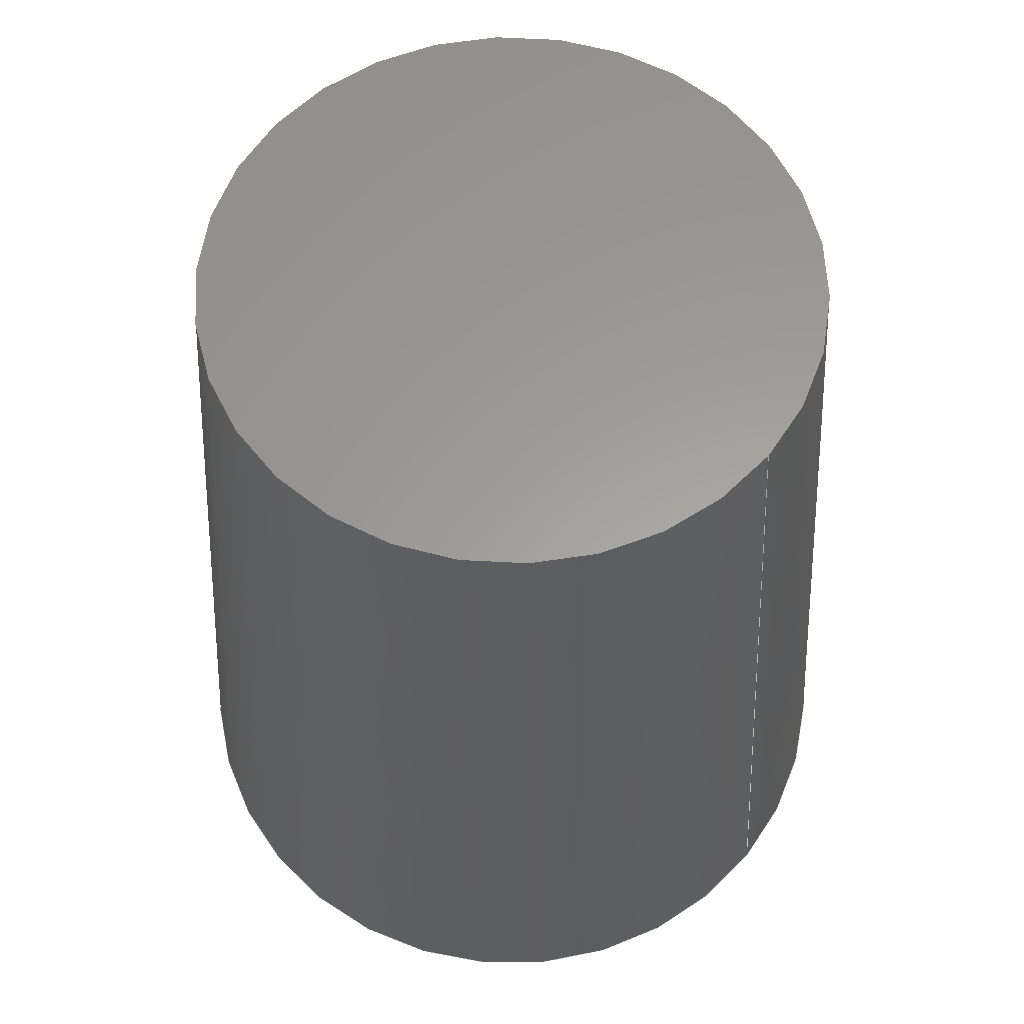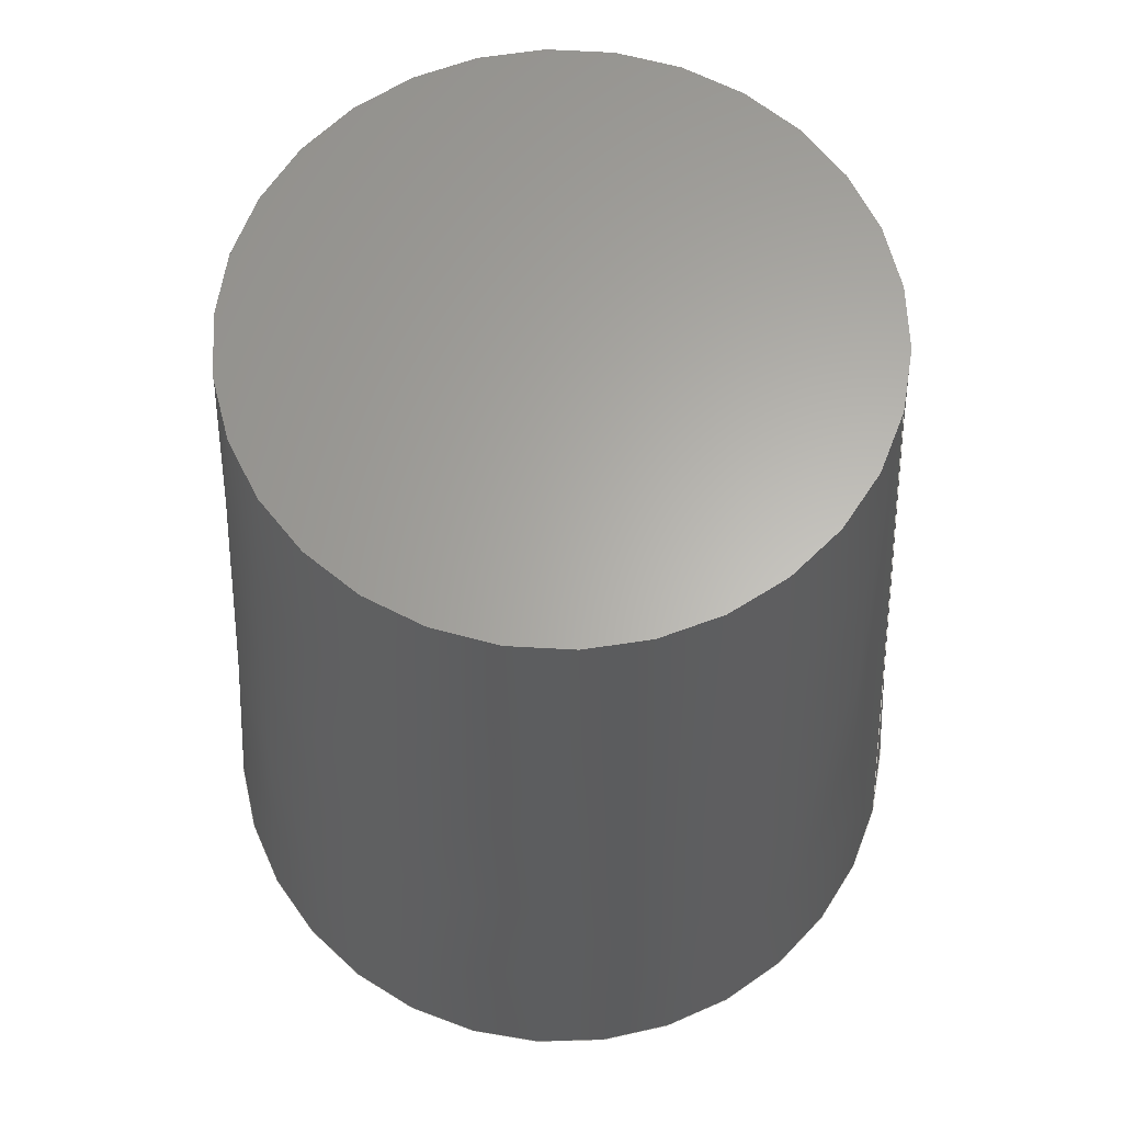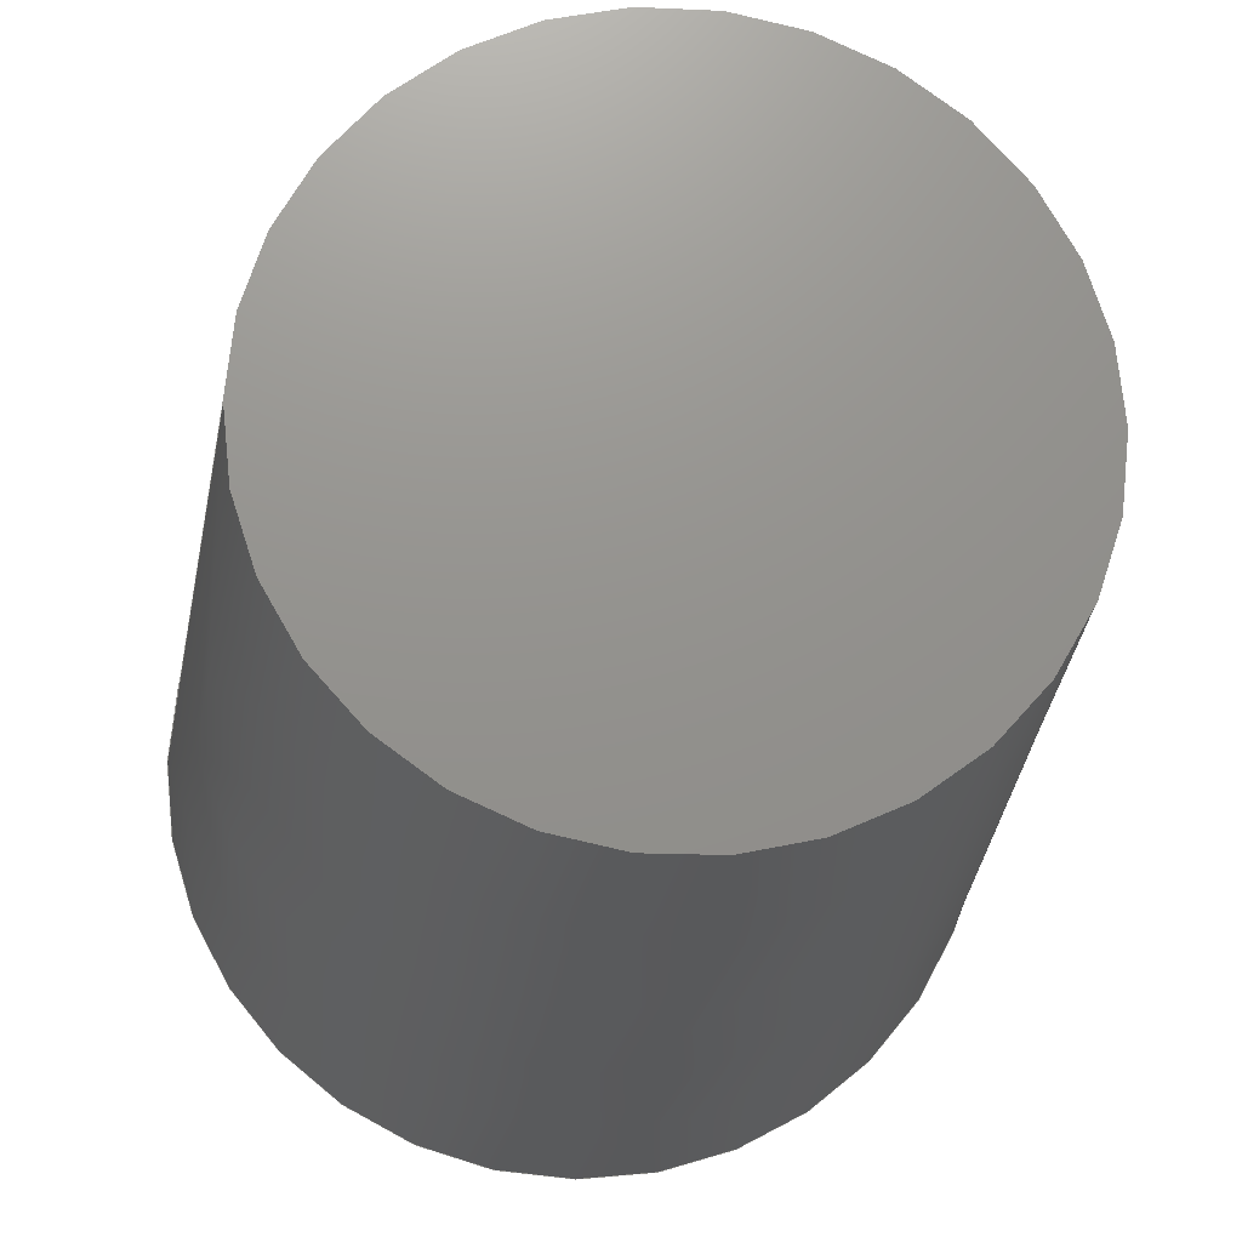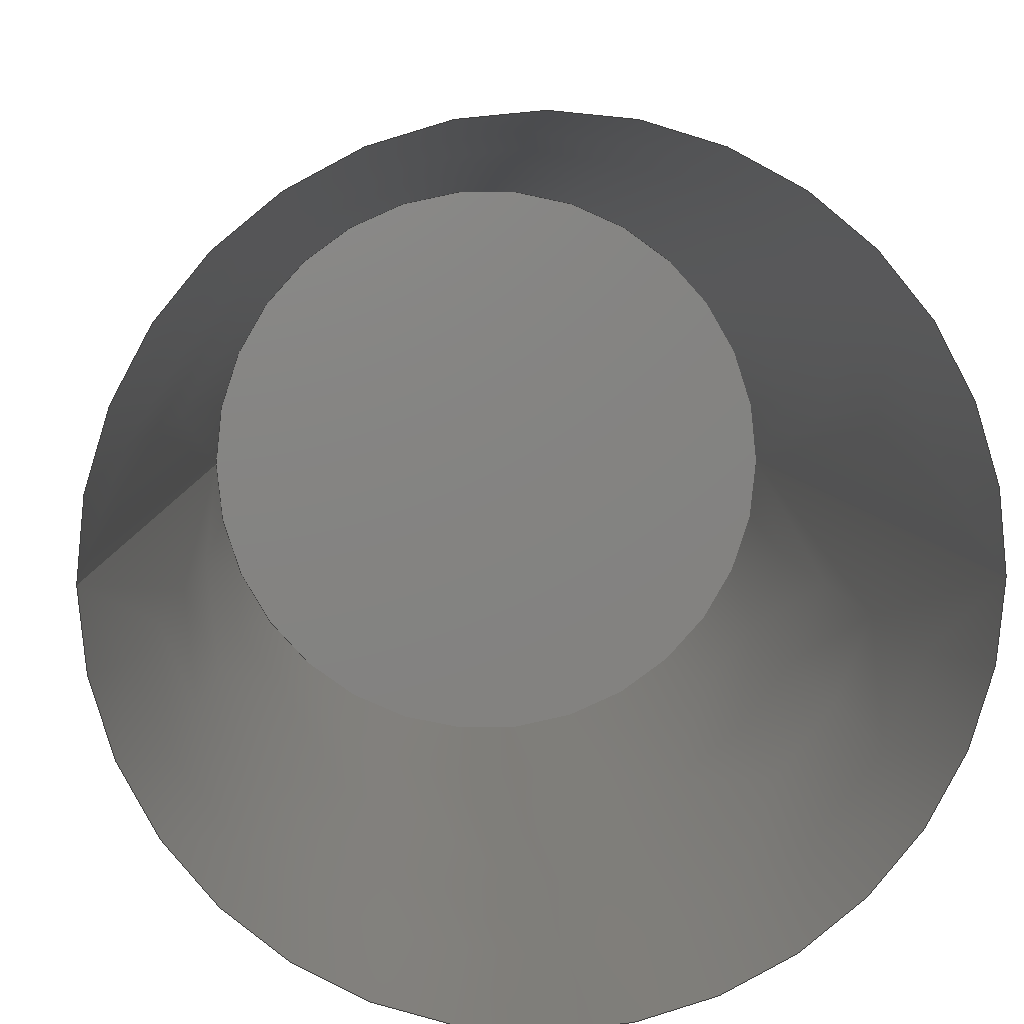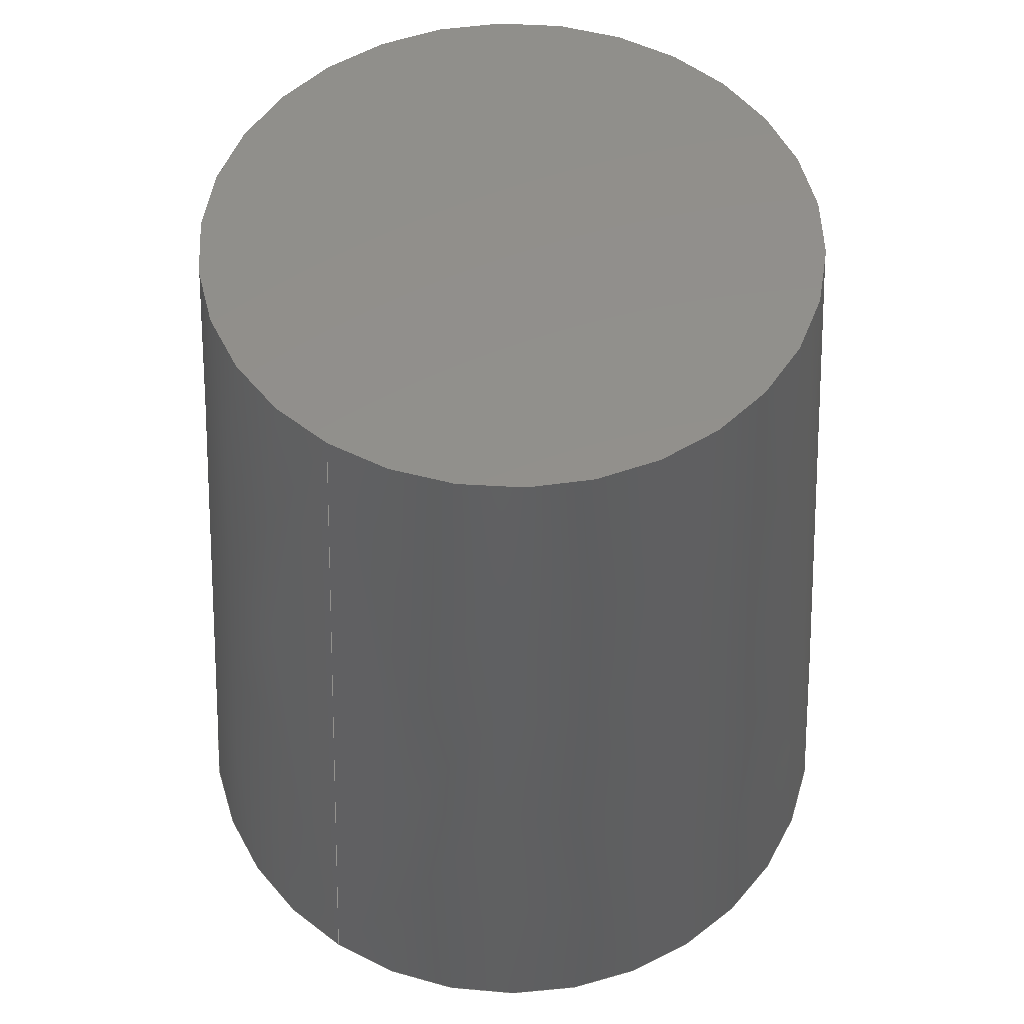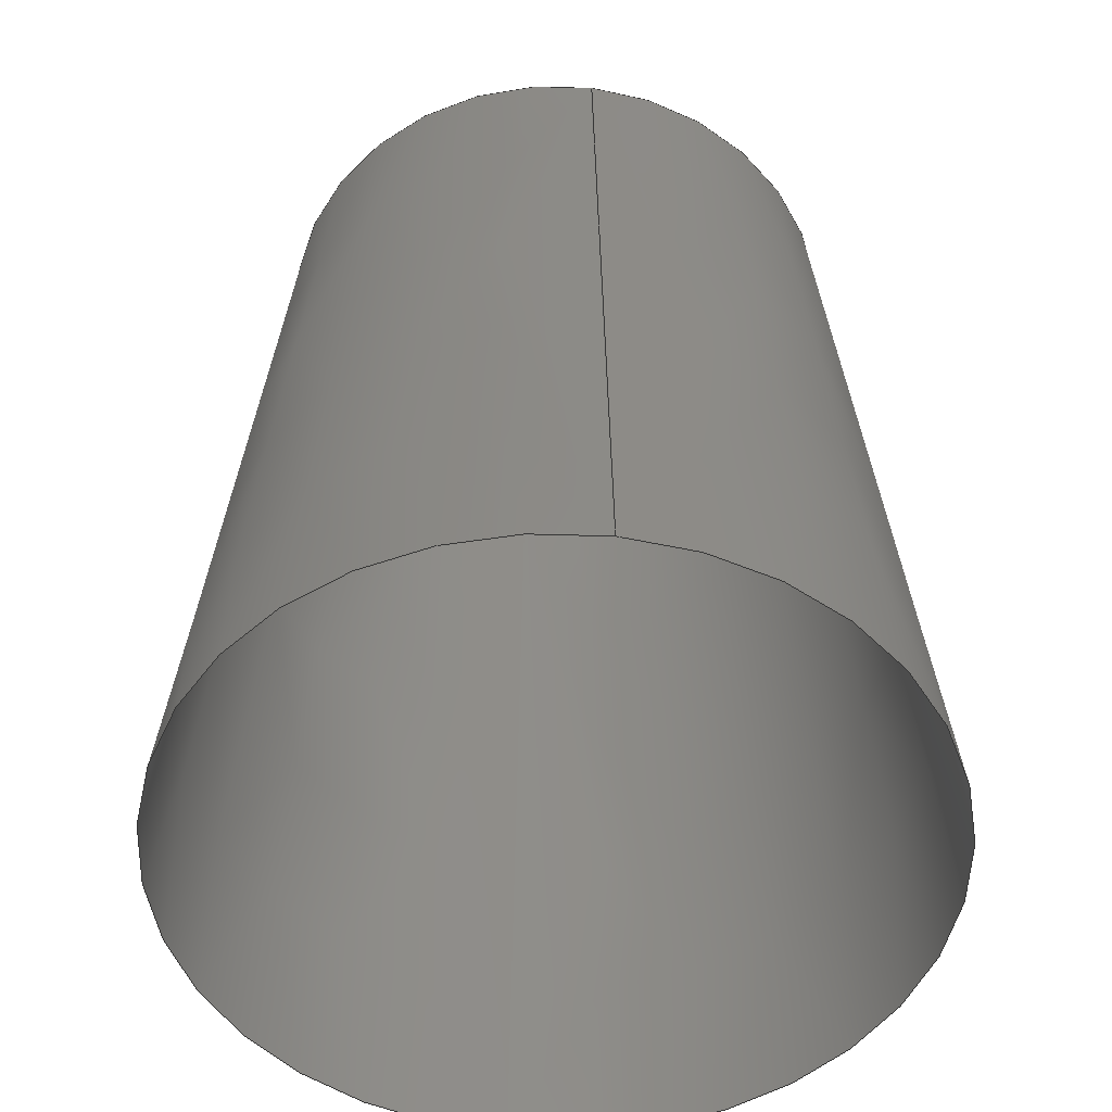
<metadata>
{"format":"step","ext":"step","renderer":"f3d","projection":"perspective","resolution":1024,"background":"white","views":[{"elev":60.8,"azim":39.1,"up":"+Z"},{"elev":63.6,"azim":-164.7,"up":"+Z"},{"elev":-18.0,"azim":-5.1,"up":"+Y"},{"elev":7.1,"azim":176.5,"up":"+Y"},{"elev":53.6,"azim":123.6,"up":"+Z"},{"elev":-52.0,"azim":82.6,"up":"+Z"}]}
</metadata>
<code>
ISO-10303-21;
DATA;
#1 = CC_DESIGN_APPROVAL ( #116, ( #63 ) ) ;
#2 = PERSON_AND_ORGANIZATION ( #112, #143 ) ;
#3 = APPROVAL_ROLE ( '' ) ;
#4 = CARTESIAN_POINT ( 'NONE',  ( 0, 0, 24 ) ) ;
#5 = VERTEX_POINT ( 'NONE', #134 ) ;
#6 = ORIENTED_EDGE ( 'NONE', *, *, #50, .F. ) ;
#7 = CARTESIAN_POINT ( 'NONE',  ( -10, 0, 0 ) ) ;
#8 = EDGE_CURVE ( 'NONE', #160, #41, #127, .T. ) ;
#9 = DIRECTION ( 'NONE',  ( 0, 0, -1 ) ) ;
#10 = CONICAL_SURFACE ( 'NONE', #150, 10, 0.07854 ) ;
#11 = EDGE_CURVE ( 'NONE', #32, #5, #27, .T. ) ;
#12 = DIRECTION ( 'NONE',  ( 1, 0, 0 ) ) ;
#13 = PERSON_AND_ORGANIZATION ( #112, #143 ) ;
#14 = DATE_TIME_ROLE ( 'classification_date' ) ;
#15 = PERSON_AND_ORGANIZATION_ROLE ( 'classification_officer' ) ;
#16 = AXIS2_PLACEMENT_3D ( 'NONE', #84, #139, #76 ) ;
#17 = PERSON_AND_ORGANIZATION_ROLE ( 'creator' ) ;
#18 = ORIENTED_EDGE ( 'NONE', *, *, #47, .F. ) ;
#19 = ADVANCED_FACE ( 'NONE', ( #164 ), #99, .T. ) ;
#20 = CC_DESIGN_APPROVAL ( #144, ( #136 ) ) ;
#21 = LOCAL_TIME ( 22, 36, 57, #101 ) ;
#22 = DIRECTION ( 'NONE',  ( 1, 0, 0 ) ) ;
#23 = UNCERTAINTY_MEASURE_WITH_UNIT (LENGTH_MEASURE( 1e-05 ), #45, 'distance_accuracy_value', 'NONE');
#24 = MANIFOLD_SURFACE_SHAPE_REPRESENTATION ( 'whisker_chamber', ( #163, #107 ), #49 ) ;
#25 = CARTESIAN_POINT ( 'NONE',  ( 10, 1.225e-15, 0 ) ) ;
#26 = DIRECTION ( 'NONE',  ( 0, 0, 1 ) ) ;
#27 = CIRCLE ( 'NONE', #140, 10 ) ;
#28 = VECTOR ( 'NONE', #152, 1000 ) ;
#29 = EDGE_LOOP ( 'NONE', ( #6, #44, #81, #69 ) ) ;
#30 = COORDINATED_UNIVERSAL_TIME_OFFSET ( 9, 0, .AHEAD. ) ;
#31 = VECTOR ( 'NONE', #108, 1000 ) ;
#32 = VERTEX_POINT ( 'NONE', #85 ) ;
#33 = DIRECTION ( 'NONE',  ( 0, 0, -1 ) ) ;
#34 = PLANE ( 'NONE',  #86 ) ;
#35 = OPEN_SHELL ( 'NONE', ( #19, #124, #93 ) ) ;
#36 = LINE ( 'NONE', #7, #31 ) ;
#37 = MECHANICAL_CONTEXT ( 'NONE', #141, 'mechanical' ) ;
#38 = CC_DESIGN_DATE_AND_TIME_ASSIGNMENT ( #54, #14, ( #63 ) ) ;
#39 = LOCAL_TIME ( 22, 36, 57, #68 ) ;
#40 = CALENDAR_DATE ( 2023, 17, 9 ) ;
#41 = VERTEX_POINT ( 'NONE', #58 ) ;
#42 = PERSON_AND_ORGANIZATION ( #112, #143 ) ;
#43 = APPROVAL_DATE_TIME ( #145, #116 ) ;
#44 = ORIENTED_EDGE ( 'NONE', *, *, #8, .T. ) ;
#45 =( LENGTH_UNIT ( ) NAMED_UNIT ( * ) SI_UNIT ( .MILLI., .METRE. ) );
#46 = APPROVAL_PERSON_ORGANIZATION ( #90, #116, #158 ) ;
#47 = EDGE_CURVE ( 'NONE', #41, #5, #36, .T. ) ;
#48 = PRODUCT_DEFINITION_SHAPE ( 'NONE', 'NONE',  #64 ) ;
#49 =( GEOMETRIC_REPRESENTATION_CONTEXT ( 3 ) GLOBAL_UNCERTAINTY_ASSIGNED_CONTEXT ( ( #23 ) ) GLOBAL_UNIT_ASSIGNED_CONTEXT ( ( #45, #123, #60 ) ) REPRESENTATION_CONTEXT ( 'NONE', 'WORKASPACE' ) );
#50 = EDGE_CURVE ( 'NONE', #160, #32, #62, .T. ) ;
#51 = APPLICATION_PROTOCOL_DEFINITION ( 'international standard', 'config_control_design', 1994, #141 ) ;
#52 = APPROVAL_ROLE ( '' ) ;
#53 = SECURITY_CLASSIFICATION_LEVEL ( 'unclassified' ) ;
#54 = DATE_AND_TIME ( #102, #39 ) ;
#55 = PERSON_AND_ORGANIZATION ( #112, #143 ) ;
#56 = ORIENTED_EDGE ( 'NONE', *, *, #50, .T. ) ;
#57 = ORIENTED_EDGE ( 'NONE', *, *, #151, .T. ) ;
#58 = CARTESIAN_POINT ( 'NONE',  ( -8.111, 0, 24 ) ) ;
#59 = DESIGN_CONTEXT ( 'detailed design', #91, 'design' ) ;
#60 =( NAMED_UNIT ( * ) SI_UNIT ( $, .STERADIAN. ) SOLID_ANGLE_UNIT ( ) );
#61 = FACE_OUTER_BOUND ( 'NONE', #29, .T. ) ;
#62 = LINE ( 'NONE', #25, #28 ) ;
#63 = SECURITY_CLASSIFICATION ( '', '', #53 ) ;
#64 = PRODUCT_DEFINITION ( 'UNKNOWN', '', #136, #59 ) ;
#65 = APPROVAL_STATUS ( 'not_yet_approved' ) ;
#66 = ORIENTED_EDGE ( 'NONE', *, *, #8, .F. ) ;
#67 = PRODUCT_RELATED_PRODUCT_CATEGORY ( 'detail', '', ( #106 ) ) ;
#68 = COORDINATED_UNIVERSAL_TIME_OFFSET ( 9, 0, .AHEAD. ) ;
#69 = ORIENTED_EDGE ( 'NONE', *, *, #11, .F. ) ;
#70 = PERSON_AND_ORGANIZATION_ROLE ( 'creator' ) ;
#71 = EDGE_LOOP ( 'NONE', ( #114, #66 ) ) ;
#72 = APPROVAL_DATE_TIME ( #89, #148 ) ;
#73 = PERSON_AND_ORGANIZATION ( #112, #143 ) ;
#74 = DIRECTION ( 'NONE',  ( -1, 0, 0 ) ) ;
#75 = APPROVAL_PERSON_ORGANIZATION ( #88, #144, #3 ) ;
#76 = DIRECTION ( 'NONE',  ( -1, 0, 0 ) ) ;
#77 = APPROVAL_PERSON_ORGANIZATION ( #13, #148, #52 ) ;
#78 = CIRCLE ( 'NONE', #100, 8.111 ) ;
#79 = APPLICATION_PROTOCOL_DEFINITION ( 'international standard', 'config_control_design', 1994, #91 ) ;
#80 = CALENDAR_DATE ( 2023, 17, 9 ) ;
#81 = ORIENTED_EDGE ( 'NONE', *, *, #47, .T. ) ;
#82 = APPROVAL_DATE_TIME ( #131, #144 ) ;
#83 = PERSON_AND_ORGANIZATION ( #112, #143 ) ;
#84 = CARTESIAN_POINT ( 'NONE',  ( 0, 0, 0 ) ) ;
#85 = CARTESIAN_POINT ( 'NONE',  ( 10, 1.225e-15, 0 ) ) ;
#86 = AXIS2_PLACEMENT_3D ( 'NONE', #135, #137, #22 ) ;
#87 = PERSON_AND_ORGANIZATION_ROLE ( 'design_owner' ) ;
#88 = PERSON_AND_ORGANIZATION ( #112, #143 ) ;
#89 = DATE_AND_TIME ( #80, #21 ) ;
#90 = PERSON_AND_ORGANIZATION ( #112, #143 ) ;
#91 = APPLICATION_CONTEXT ( 'configuration controlled 3d designs of mechanical parts and assemblies' ) ;
#92 = DIRECTION ( 'NONE',  ( 0, 0, -1 ) ) ;
#93 = ADVANCED_FACE ( 'NONE', ( #110 ), #34, .T. ) ;
#94 = CC_DESIGN_PERSON_AND_ORGANIZATION_ASSIGNMENT ( #55, #159, ( #136 ) ) ;
#95 = DIRECTION ( 'NONE',  ( -1, 0, 0 ) ) ;
#96 = CC_DESIGN_APPROVAL ( #148, ( #64 ) ) ;
#97 = CARTESIAN_POINT ( 'NONE',  ( 0, 0, 24 ) ) ;
#98 = CARTESIAN_POINT ( 'NONE',  ( 0, 0, 0 ) ) ;
#99 = CONICAL_SURFACE ( 'NONE', #103, 10, 0.07854 ) ;
#100 = AXIS2_PLACEMENT_3D ( 'NONE', #97, #33, #109 ) ;
#101 = COORDINATED_UNIVERSAL_TIME_OFFSET ( 9, 0, .AHEAD. ) ;
#102 = CALENDAR_DATE ( 2023, 17, 9 ) ;
#103 = AXIS2_PLACEMENT_3D ( 'NONE', #149, #125, #95 ) ;
#104 = DATE_TIME_ROLE ( 'creation_date' ) ;
#105 = CC_DESIGN_DATE_AND_TIME_ASSIGNMENT ( #130, #104, ( #64 ) ) ;
#106 = PRODUCT ( 'whisker_chamber', 'whisker_chamber', '', ( #37 ) ) ;
#107 = AXIS2_PLACEMENT_3D ( 'NONE', #98, #26, #12 ) ;
#108 = DIRECTION ( 'NONE',  ( -0.07846, 0, -0.9969 ) ) ;
#109 = DIRECTION ( 'NONE',  ( -1, 0, 0 ) ) ;
#110 = FACE_OUTER_BOUND ( 'NONE', #71, .T. ) ;
#111 = LOCAL_TIME ( 22, 36, 57, #30 ) ;
#112 = PERSON ( 'UNSPECIFIED', 'UNSPECIFIED', 'UNSPECIFIED', ('UNSPECIFIED'), ('UNSPECIFIED'), ('UNSPECIFIED') ) ;
#113 = APPROVAL_STATUS ( 'not_yet_approved' ) ;
#114 = ORIENTED_EDGE ( 'NONE', *, *, #151, .F. ) ;
#115 = LOCAL_TIME ( 22, 36, 57, #156 ) ;
#116 = APPROVAL ( #142, 'UNSPECIFIED' ) ;
#117 = CALENDAR_DATE ( 2023, 17, 9 ) ;
#118 = COORDINATED_UNIVERSAL_TIME_OFFSET ( 9, 0, .AHEAD. ) ;
#119 = CARTESIAN_POINT ( 'NONE',  ( 0, 0, 0 ) ) ;
#120 = DIRECTION ( 'NONE',  ( -1, 0, 0 ) ) ;
#121 = DIRECTION ( 'NONE',  ( -1, 0, 0 ) ) ;
#122 = CARTESIAN_POINT ( 'NONE',  ( 8.111, 1.109e-15, 24 ) ) ;
#123 =( NAMED_UNIT ( * ) PLANE_ANGLE_UNIT ( ) SI_UNIT ( $, .RADIAN. ) );
#124 = ADVANCED_FACE ( 'NONE', ( #61 ), #10, .T. ) ;
#125 = DIRECTION ( 'NONE',  ( 0, 0, -1 ) ) ;
#126 = CC_DESIGN_PERSON_AND_ORGANIZATION_ASSIGNMENT ( #83, #70, ( #136 ) ) ;
#127 = CIRCLE ( 'NONE', #154, 8.111 ) ;
#128 = CC_DESIGN_PERSON_AND_ORGANIZATION_ASSIGNMENT ( #73, #15, ( #63 ) ) ;
#129 = LOCAL_TIME ( 22, 36, 57, #118 ) ;
#130 = DATE_AND_TIME ( #117, #111 ) ;
#131 = DATE_AND_TIME ( #40, #115 ) ;
#132 = EDGE_LOOP ( 'NONE', ( #57, #56, #161, #18 ) ) ;
#133 = CALENDAR_DATE ( 2023, 17, 9 ) ;
#134 = CARTESIAN_POINT ( 'NONE',  ( -10, 0, 0 ) ) ;
#135 = CARTESIAN_POINT ( 'NONE',  ( 0, -8.111, 24 ) ) ;
#136 = PRODUCT_DEFINITION_FORMATION_WITH_SPECIFIED_SOURCE ( 'ANY', '', #106, .NOT_KNOWN. ) ;
#137 = DIRECTION ( 'NONE',  ( 0, -0, 1 ) ) ;
#138 = CARTESIAN_POINT ( 'NONE',  ( 0, 0, 0 ) ) ;
#139 = DIRECTION ( 'NONE',  ( 0, 0, -1 ) ) ;
#140 = AXIS2_PLACEMENT_3D ( 'NONE', #119, #146, #120 ) ;
#141 = APPLICATION_CONTEXT ( 'configuration controlled 3d designs of mechanical parts and assemblies' ) ;
#142 = APPROVAL_STATUS ( 'not_yet_approved' ) ;
#143 = ORGANIZATION ( 'UNSPECIFIED', 'UNSPECIFIED', '' ) ;
#144 = APPROVAL ( #113, 'UNSPECIFIED' ) ;
#145 = DATE_AND_TIME ( #133, #129 ) ;
#146 = DIRECTION ( 'NONE',  ( 0, 0, -1 ) ) ;
#147 = SHAPE_DEFINITION_REPRESENTATION ( #48, #24 ) ;
#148 = APPROVAL ( #65, 'UNSPECIFIED' ) ;
#149 = CARTESIAN_POINT ( 'NONE',  ( 0, 0, 0 ) ) ;
#150 = AXIS2_PLACEMENT_3D ( 'NONE', #138, #9, #121 ) ;
#151 = EDGE_CURVE ( 'NONE', #41, #160, #78, .T. ) ;
#152 = DIRECTION ( 'NONE',  ( 0.07846, 9.609e-18, -0.9969 ) ) ;
#153 = CC_DESIGN_SECURITY_CLASSIFICATION ( #63, ( #136 ) ) ;
#154 = AXIS2_PLACEMENT_3D ( 'NONE', #4, #92, #74 ) ;
#155 = EDGE_CURVE ( 'NONE', #5, #32, #165, .T. ) ;
#156 = COORDINATED_UNIVERSAL_TIME_OFFSET ( 9, 0, .AHEAD. ) ;
#157 = CC_DESIGN_PERSON_AND_ORGANIZATION_ASSIGNMENT ( #42, #17, ( #64 ) ) ;
#158 = APPROVAL_ROLE ( '' ) ;
#159 = PERSON_AND_ORGANIZATION_ROLE ( 'design_supplier' ) ;
#160 = VERTEX_POINT ( 'NONE', #122 ) ;
#161 = ORIENTED_EDGE ( 'NONE', *, *, #155, .F. ) ;
#162 = CC_DESIGN_PERSON_AND_ORGANIZATION_ASSIGNMENT ( #2, #87, ( #106 ) ) ;
#163 = SHELL_BASED_SURFACE_MODEL ( 'NONE', ( #35 ) );
#164 = FACE_OUTER_BOUND ( 'NONE', #132, .T. ) ;
#165 = CIRCLE ( 'NONE', #16, 10 ) ;
ENDSEC;
END-ISO-10303-21;

</code>
